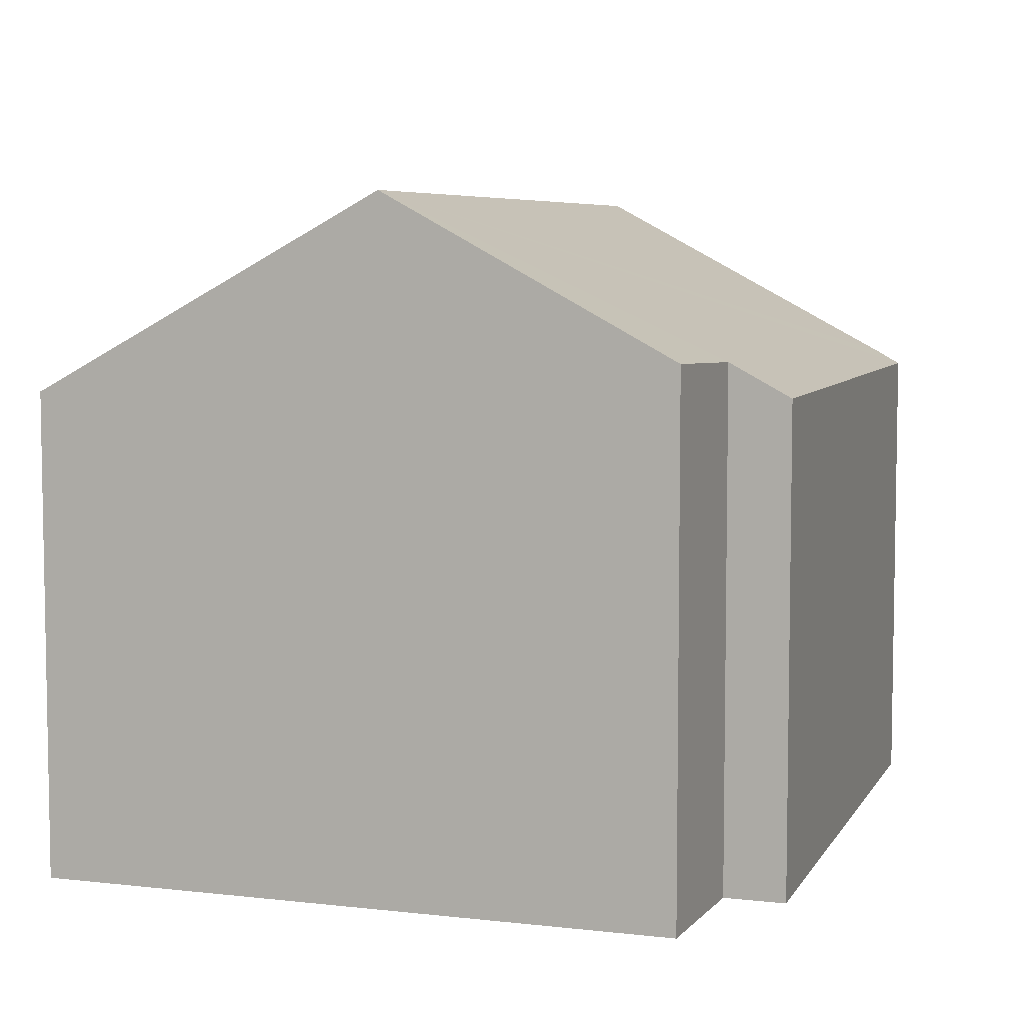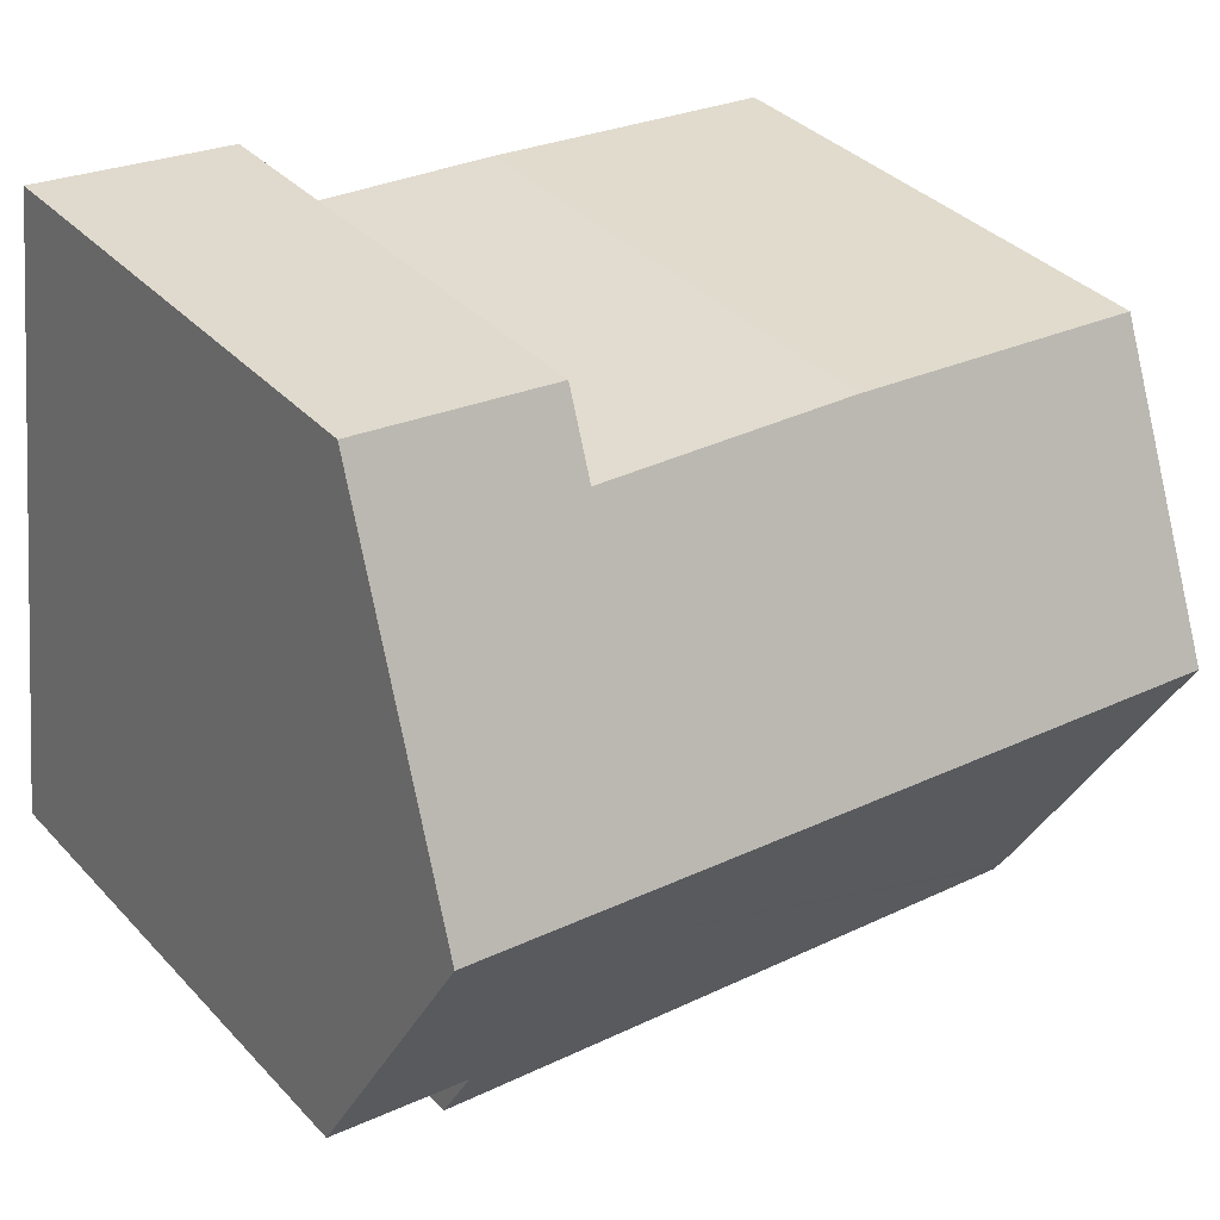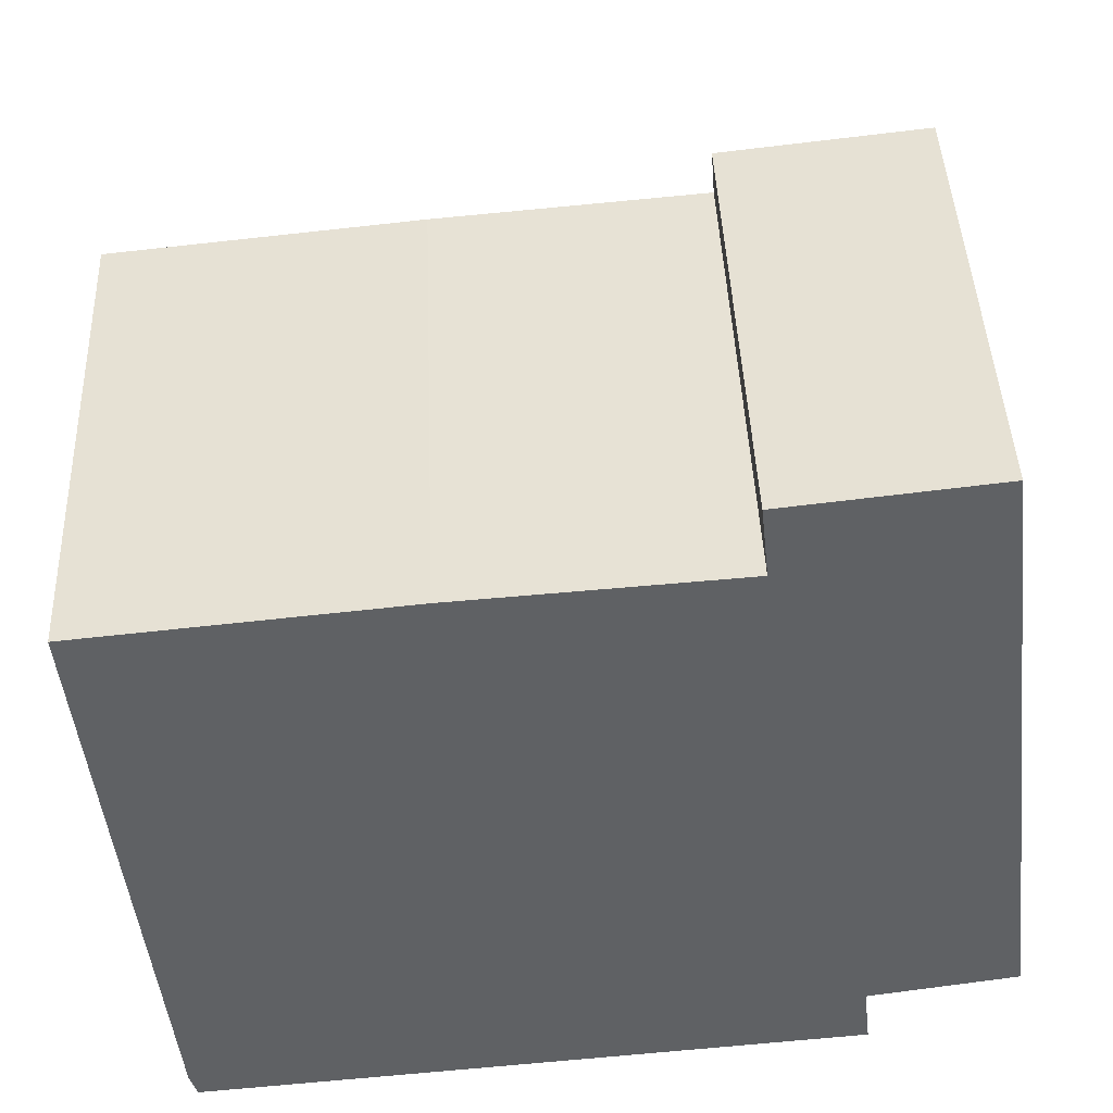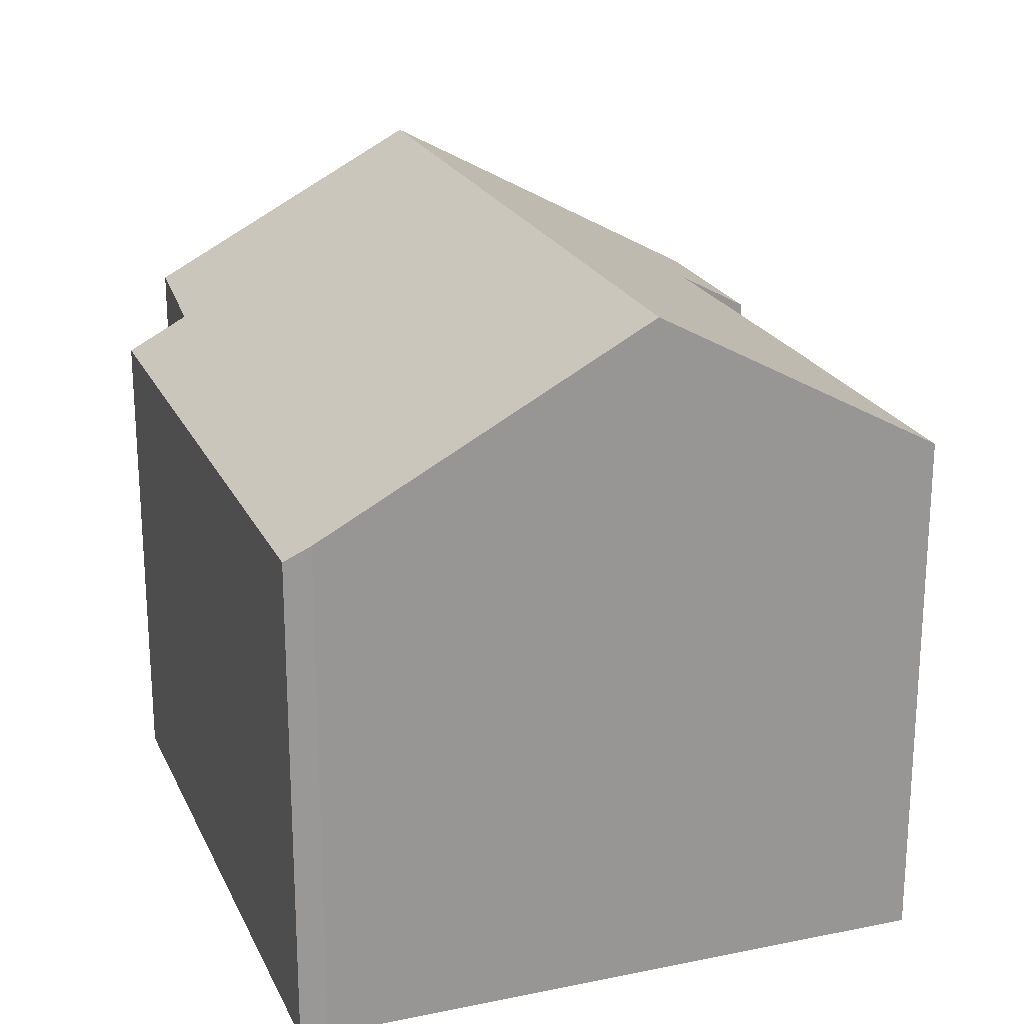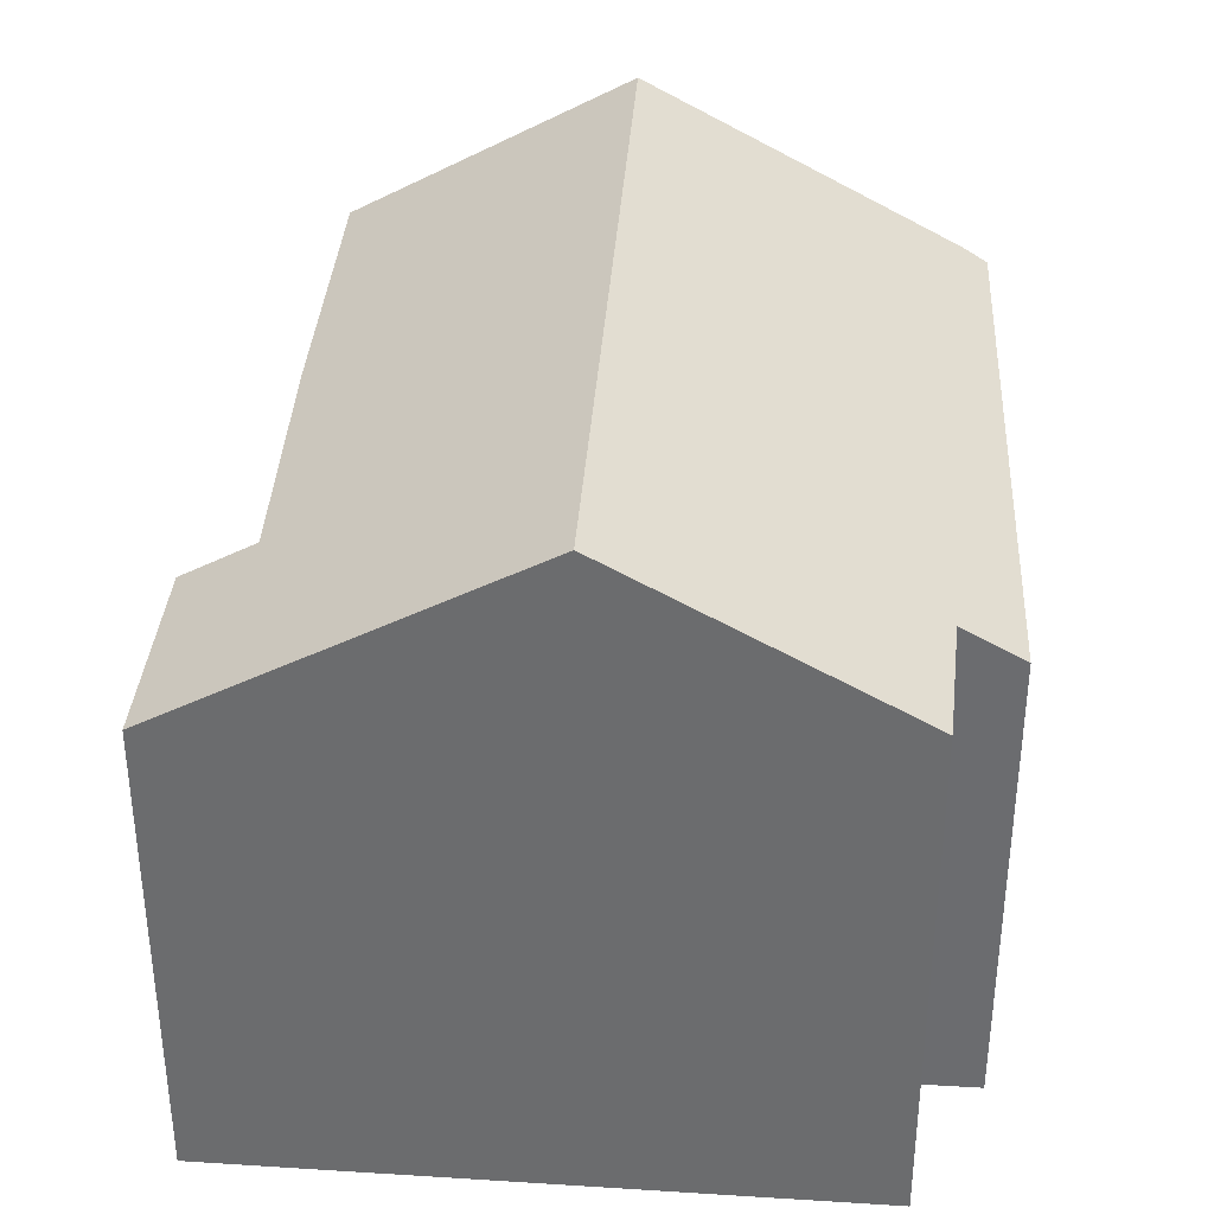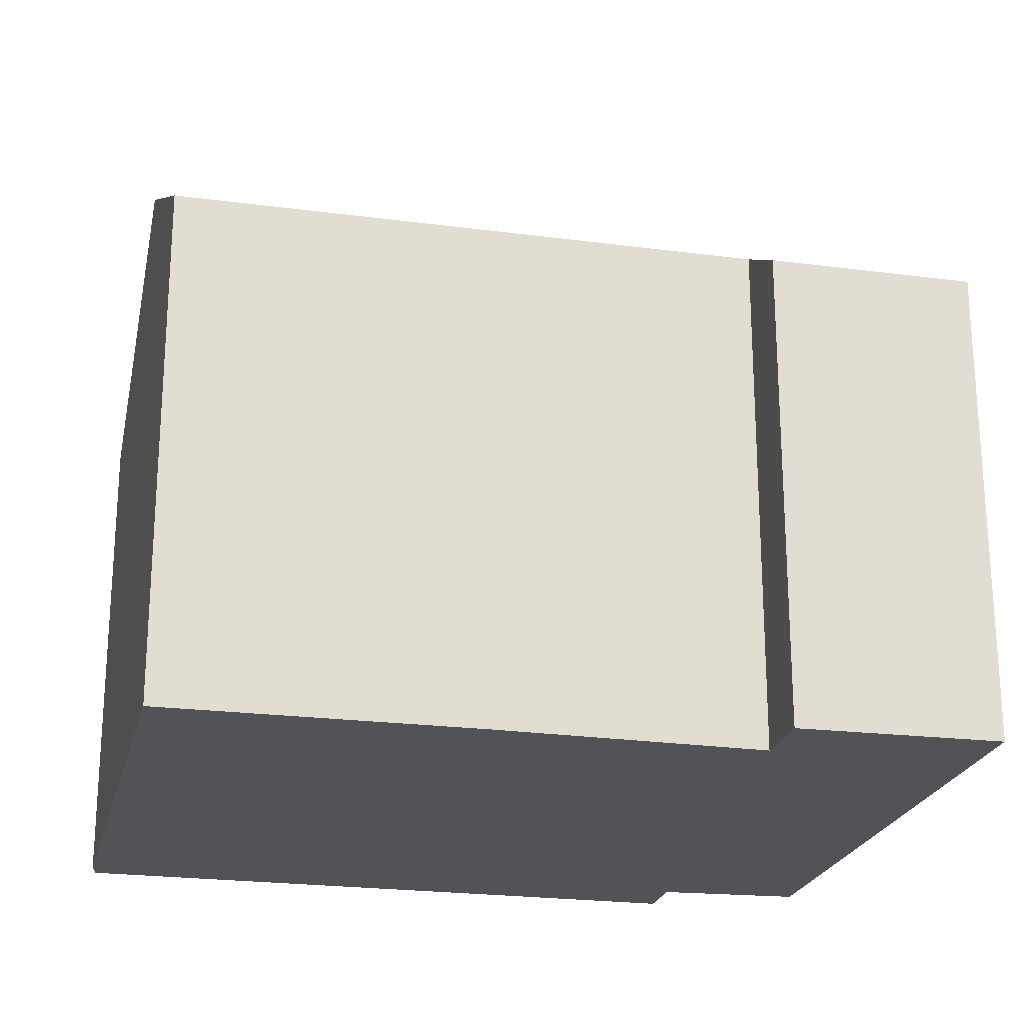
<metadata>
{"format":"obj","ext":"obj","renderer":"f3d","projection":"perspective","resolution":1024,"background":"white","views":[{"elev":6.2,"azim":102.5,"up":"+Y"},{"elev":36.1,"azim":143.3,"up":"+Z"},{"elev":43.7,"azim":-2.3,"up":"+Z"},{"elev":21.6,"azim":-115.0,"up":"+Y"},{"elev":35.8,"azim":88.0,"up":"+Y"},{"elev":-22.3,"azim":-18.7,"up":"+Y"}]}
</metadata>
<code>
v  13.07 7.918 -7.457
v  10.84 7.85 -7.814
v  12.55 10.28 -3.106
v  0.705 8.516 -7.611
v  0.403 10.28 -4.355
v  0.802 7.949 -8.66
v  0.858 7.623 -9.264
v  0.931 7.479 -9.525
v  0.965 7.412 -9.646
v  10.95 7.344 -8.748
v  11.92 7.362 2.273
v  8.928 7.987 0.798
v  8.807 7.386 1.908
v  4.773 7.925 0.487
v  0 7.923 4.851e-16
v  0.858 5.673e-16 -9.264
v  0.802 5.303e-16 -8.66
v  0.403 2.667e-16 -4.355
v  0 0 0
v  0.705 4.66e-16 -7.611
v  8.928 -4.886e-17 0.798
v  8.807 -1.168e-16 1.908
v  0.931 5.832e-16 -9.525
v  0.965 5.906e-16 -9.646
v  4.773 -2.982e-17 0.487
v  11.92 -1.392e-16 2.273
v  13.07 4.566e-16 -7.457
v  12.55 1.902e-16 -3.106
v  10.84 4.785e-16 -7.814
v  10.95 5.357e-16 -8.748
g defaultobject
f 1 2 3
f 3 4 5
f 4 3 6
f 6 3 7
f 7 3 8
f 8 3 9
f 9 3 2
f 9 2 10
f 11 12 13
f 12 11 5
f 5 11 3
f 14 5 15
f 5 14 12
f 4 15 5
f 15 4 6
f 15 6 7
f 15 7 16
f 15 16 17
f 15 17 18
f 15 18 19
f 18 17 20
f 21 13 12
f 13 21 22
f 8 16 7
f 16 8 9
f 16 9 23
f 23 9 24
f 15 25 14
f 25 15 19
f 14 21 12
f 21 14 25
f 22 11 13
f 11 22 26
f 26 3 11
f 3 26 1
f 1 26 27
f 27 26 28
f 29 10 2
f 10 29 30
f 27 2 1
f 2 27 29
f 10 24 9
f 24 10 30
f 22 28 26
f 28 22 21
f 28 21 25
f 28 25 27
f 27 25 19
f 27 19 29
f 29 19 30
f 30 19 24
f 24 19 18
f 24 18 20
f 24 20 17
f 24 17 16
f 24 16 23

</code>
